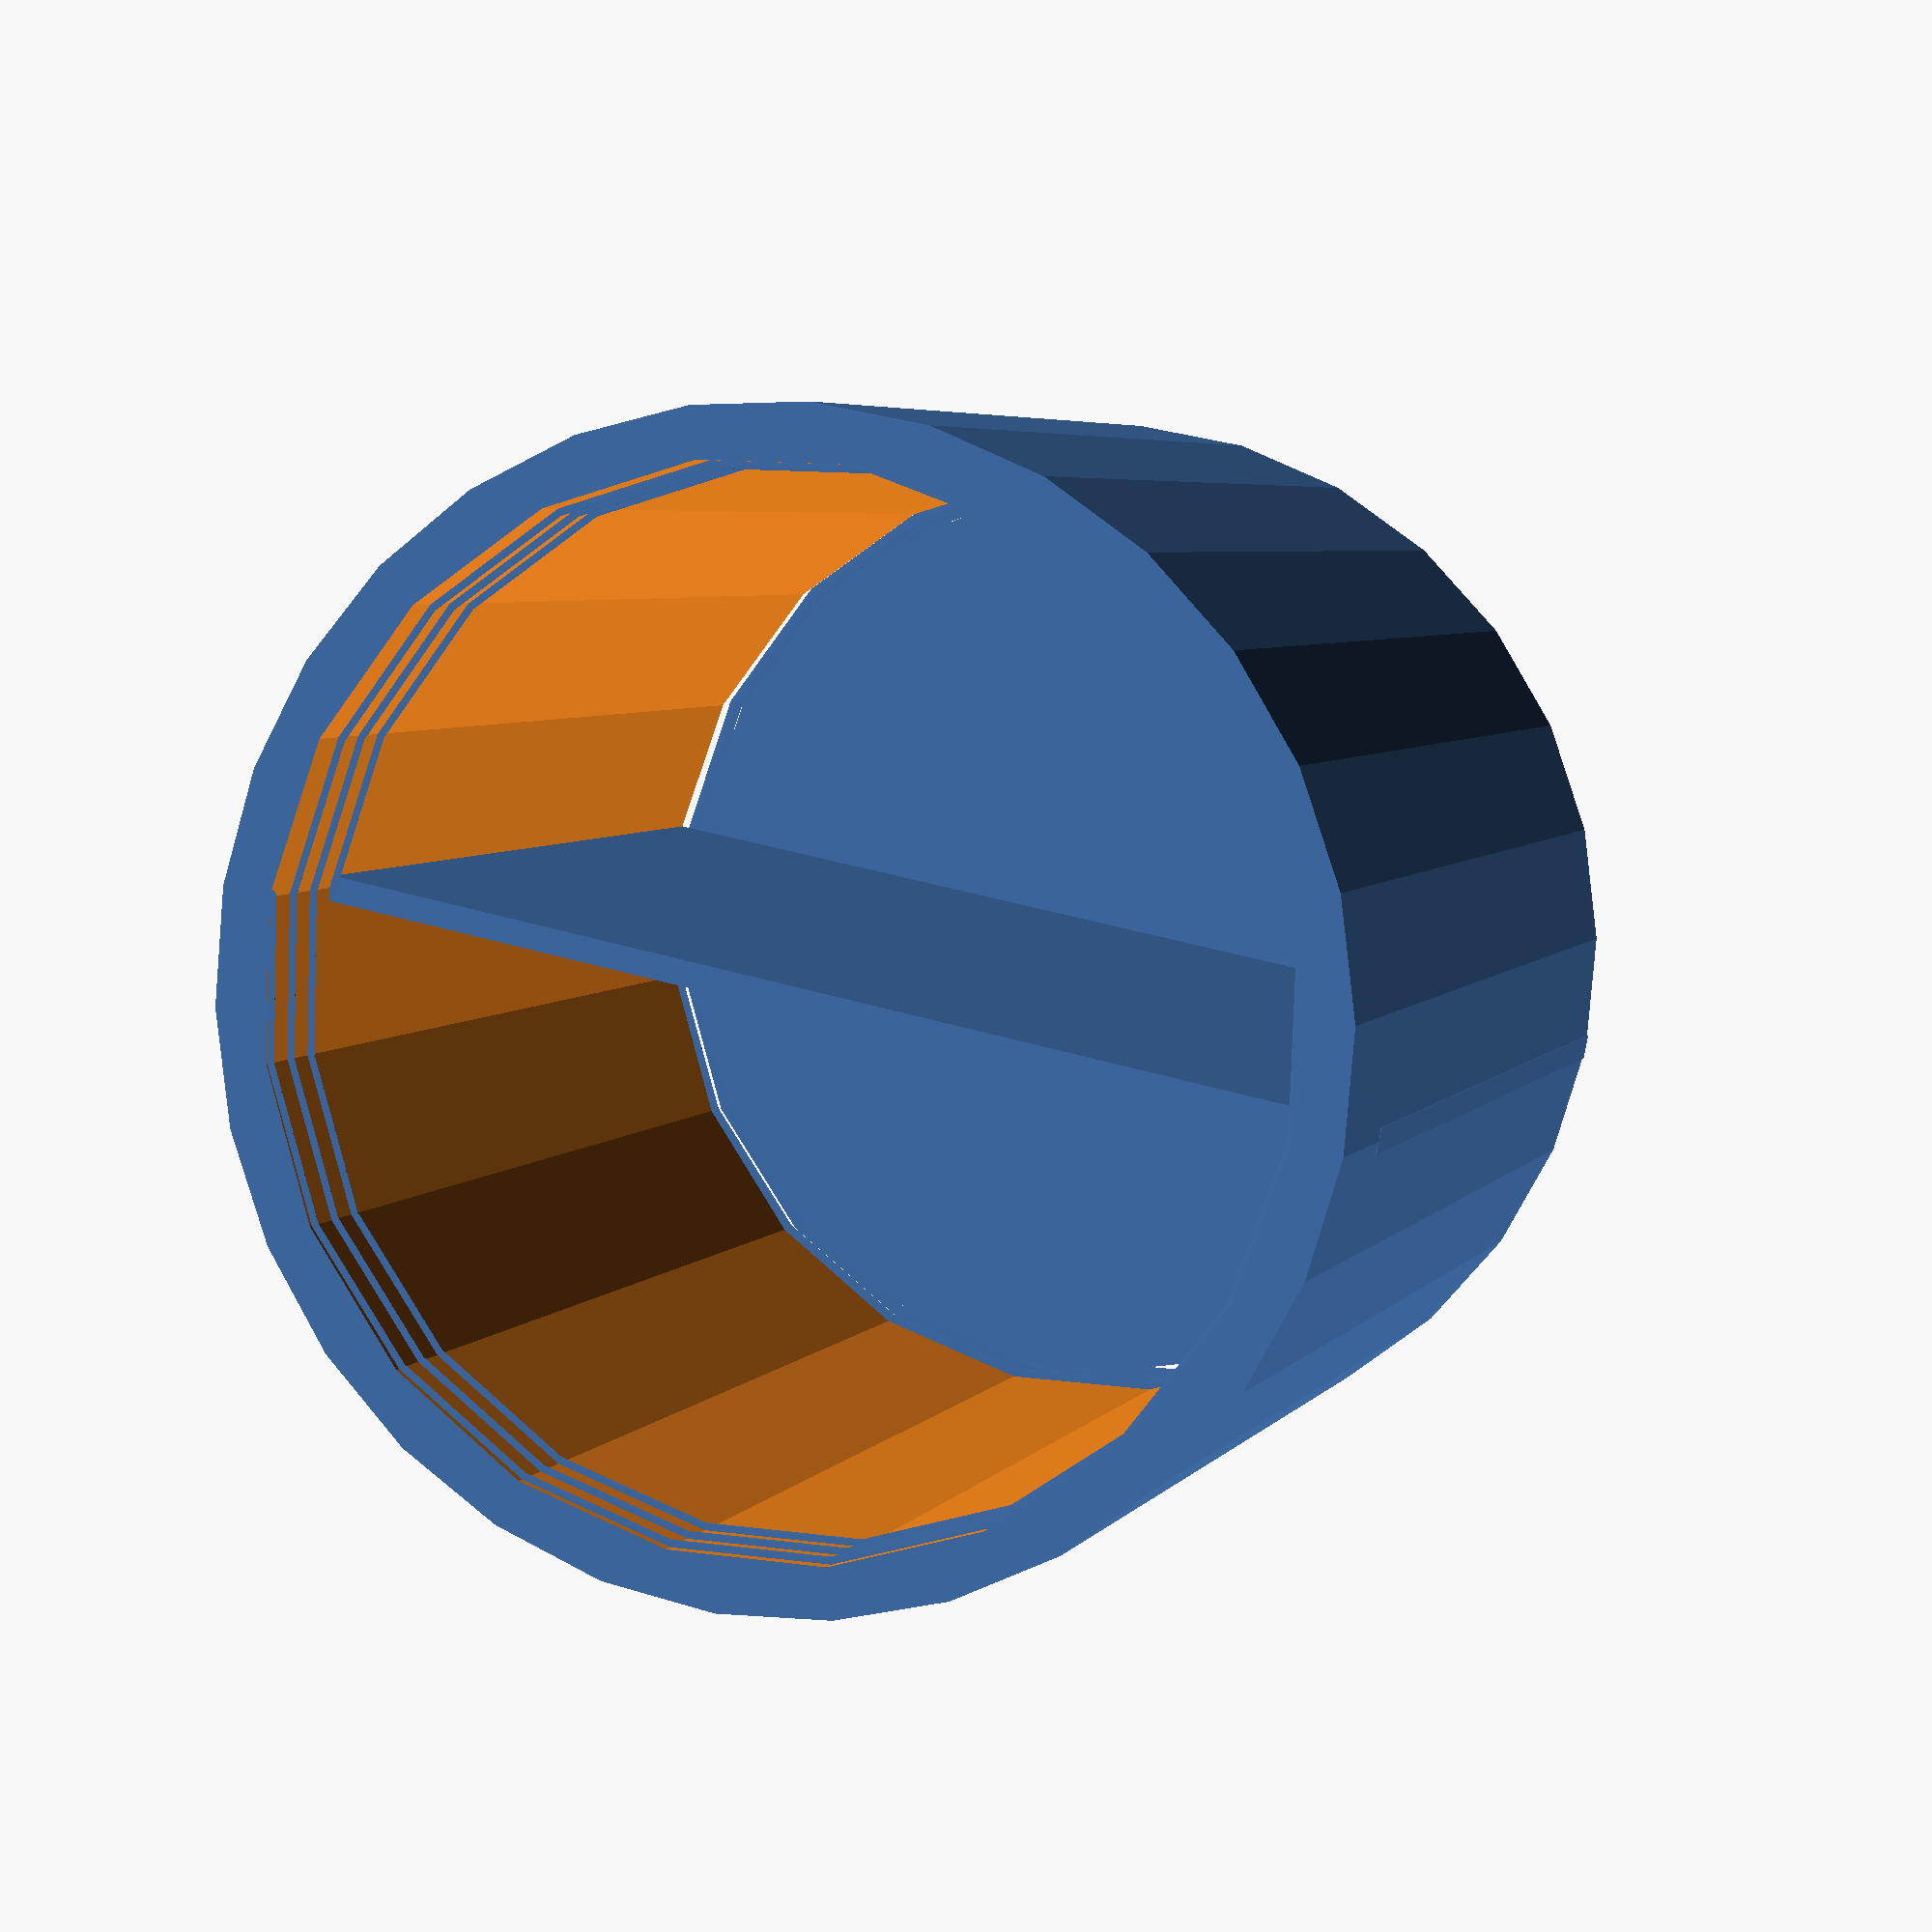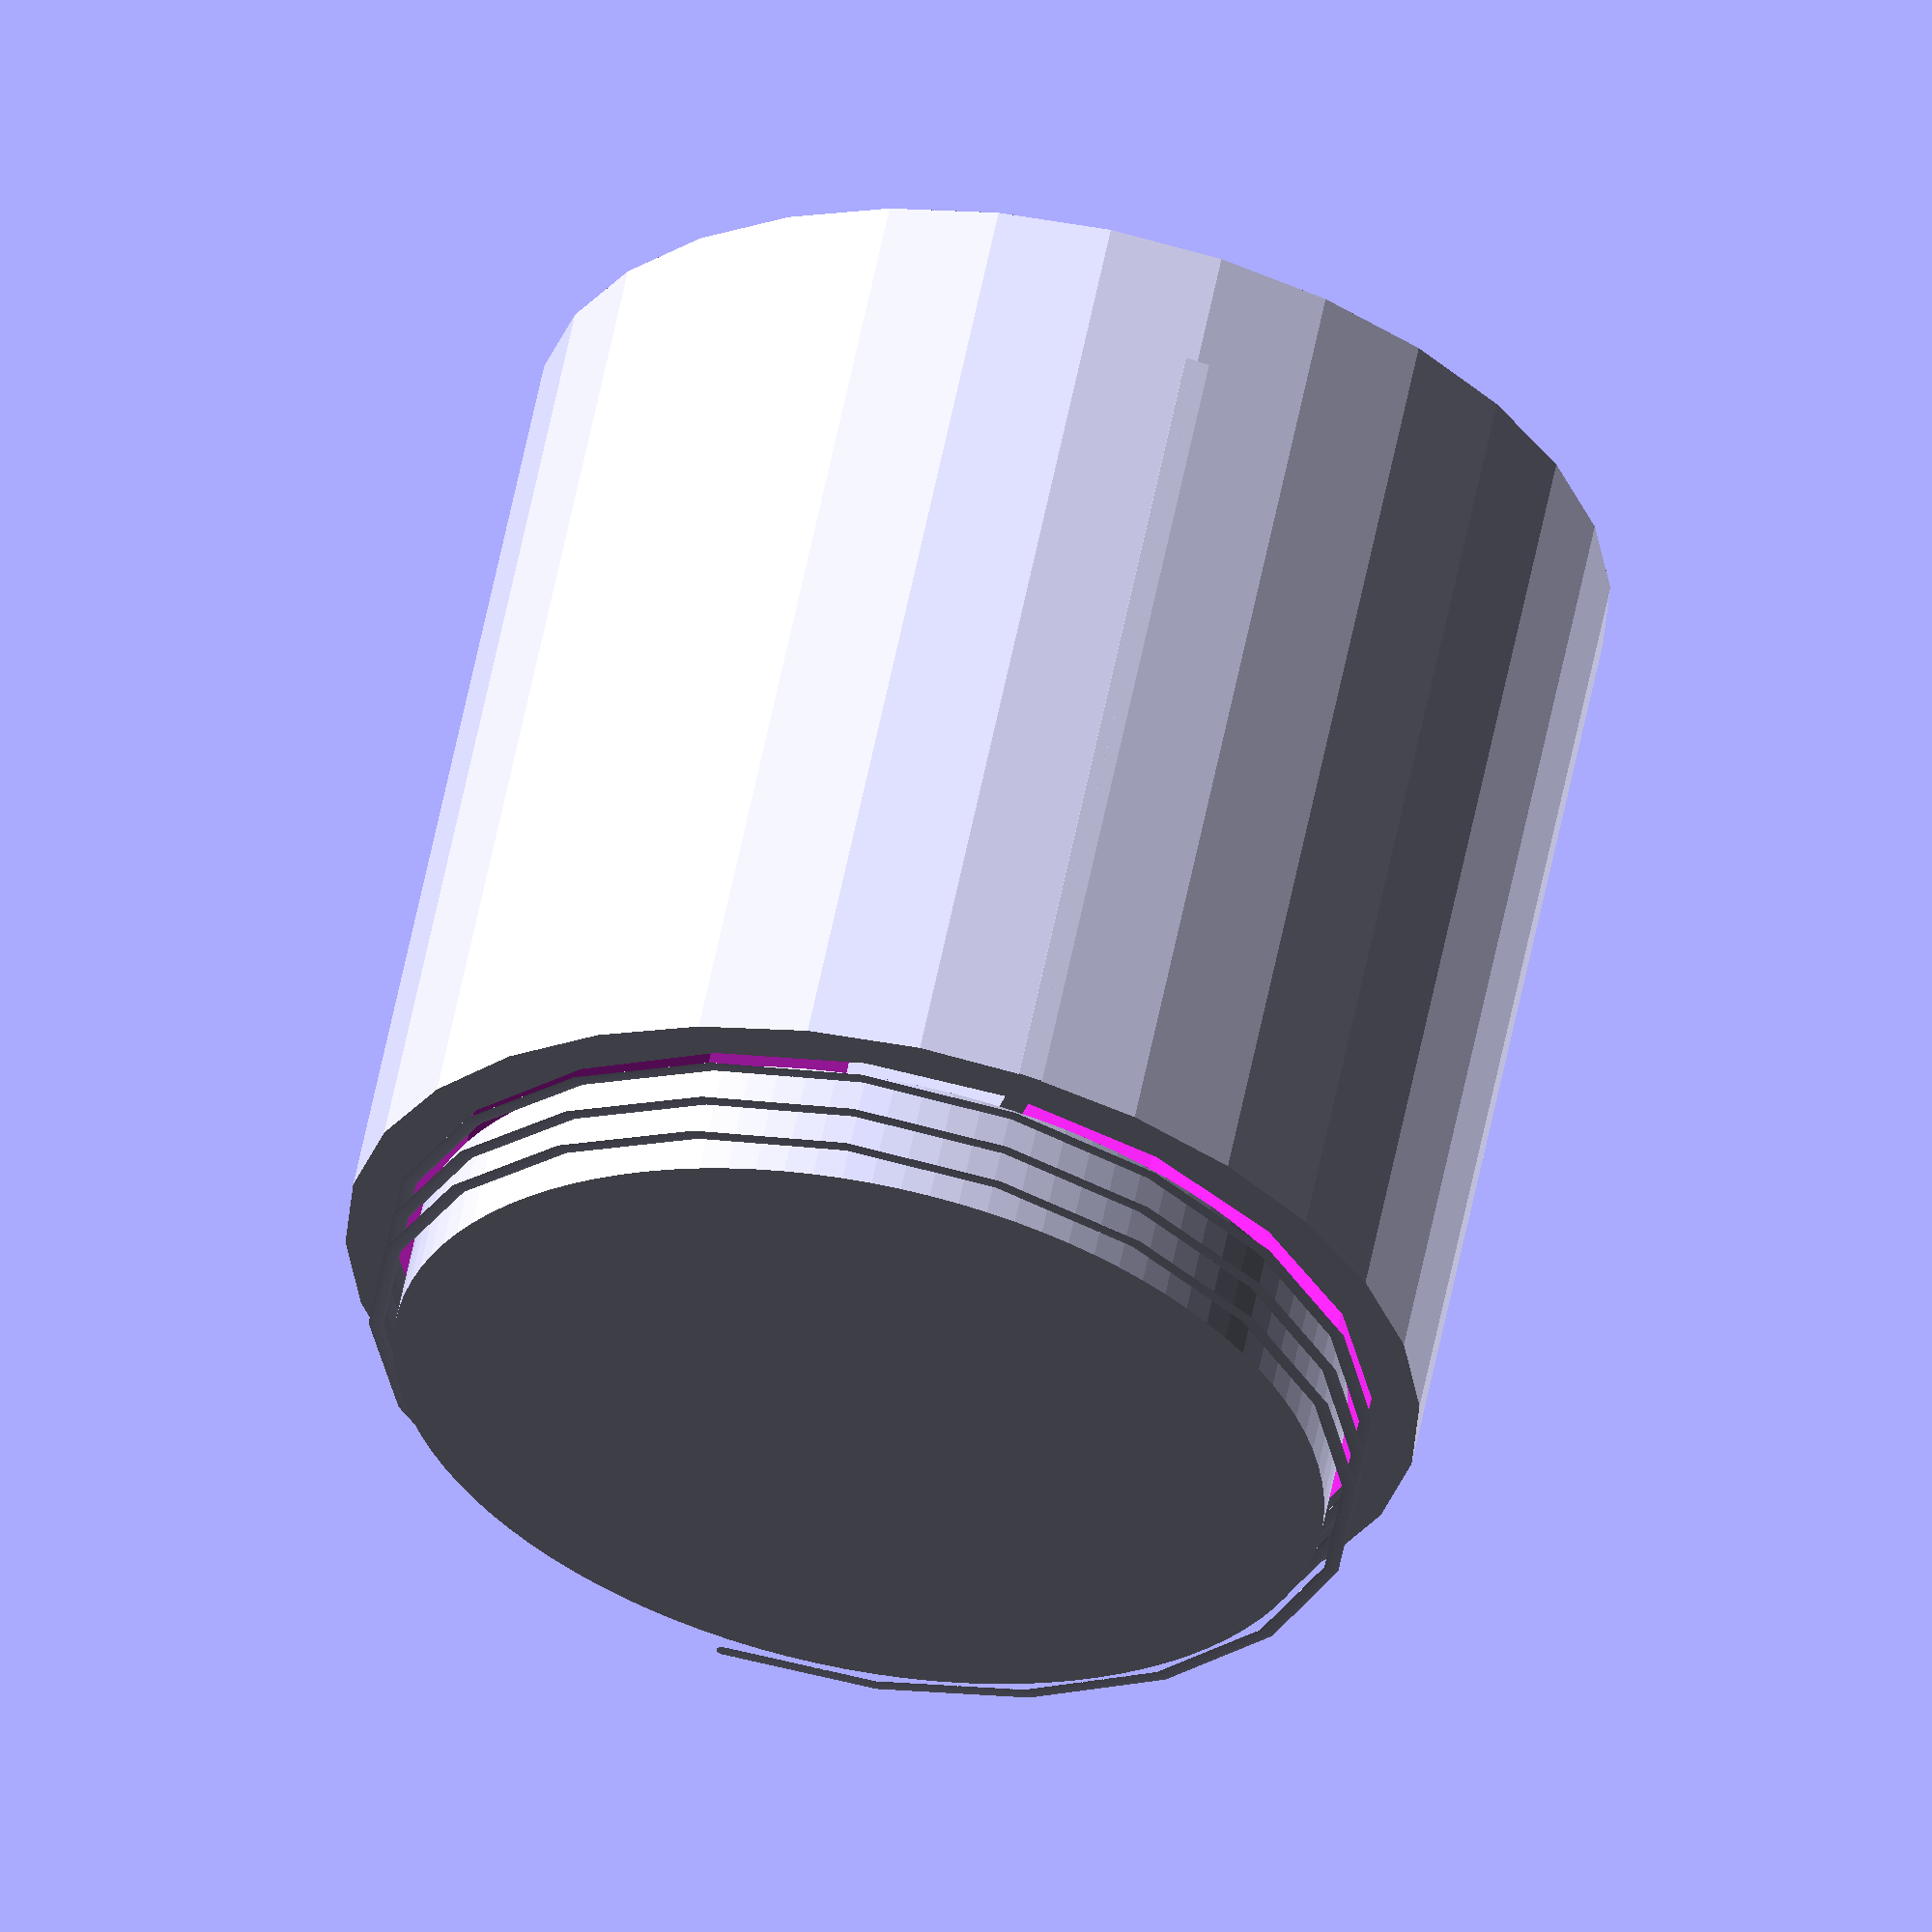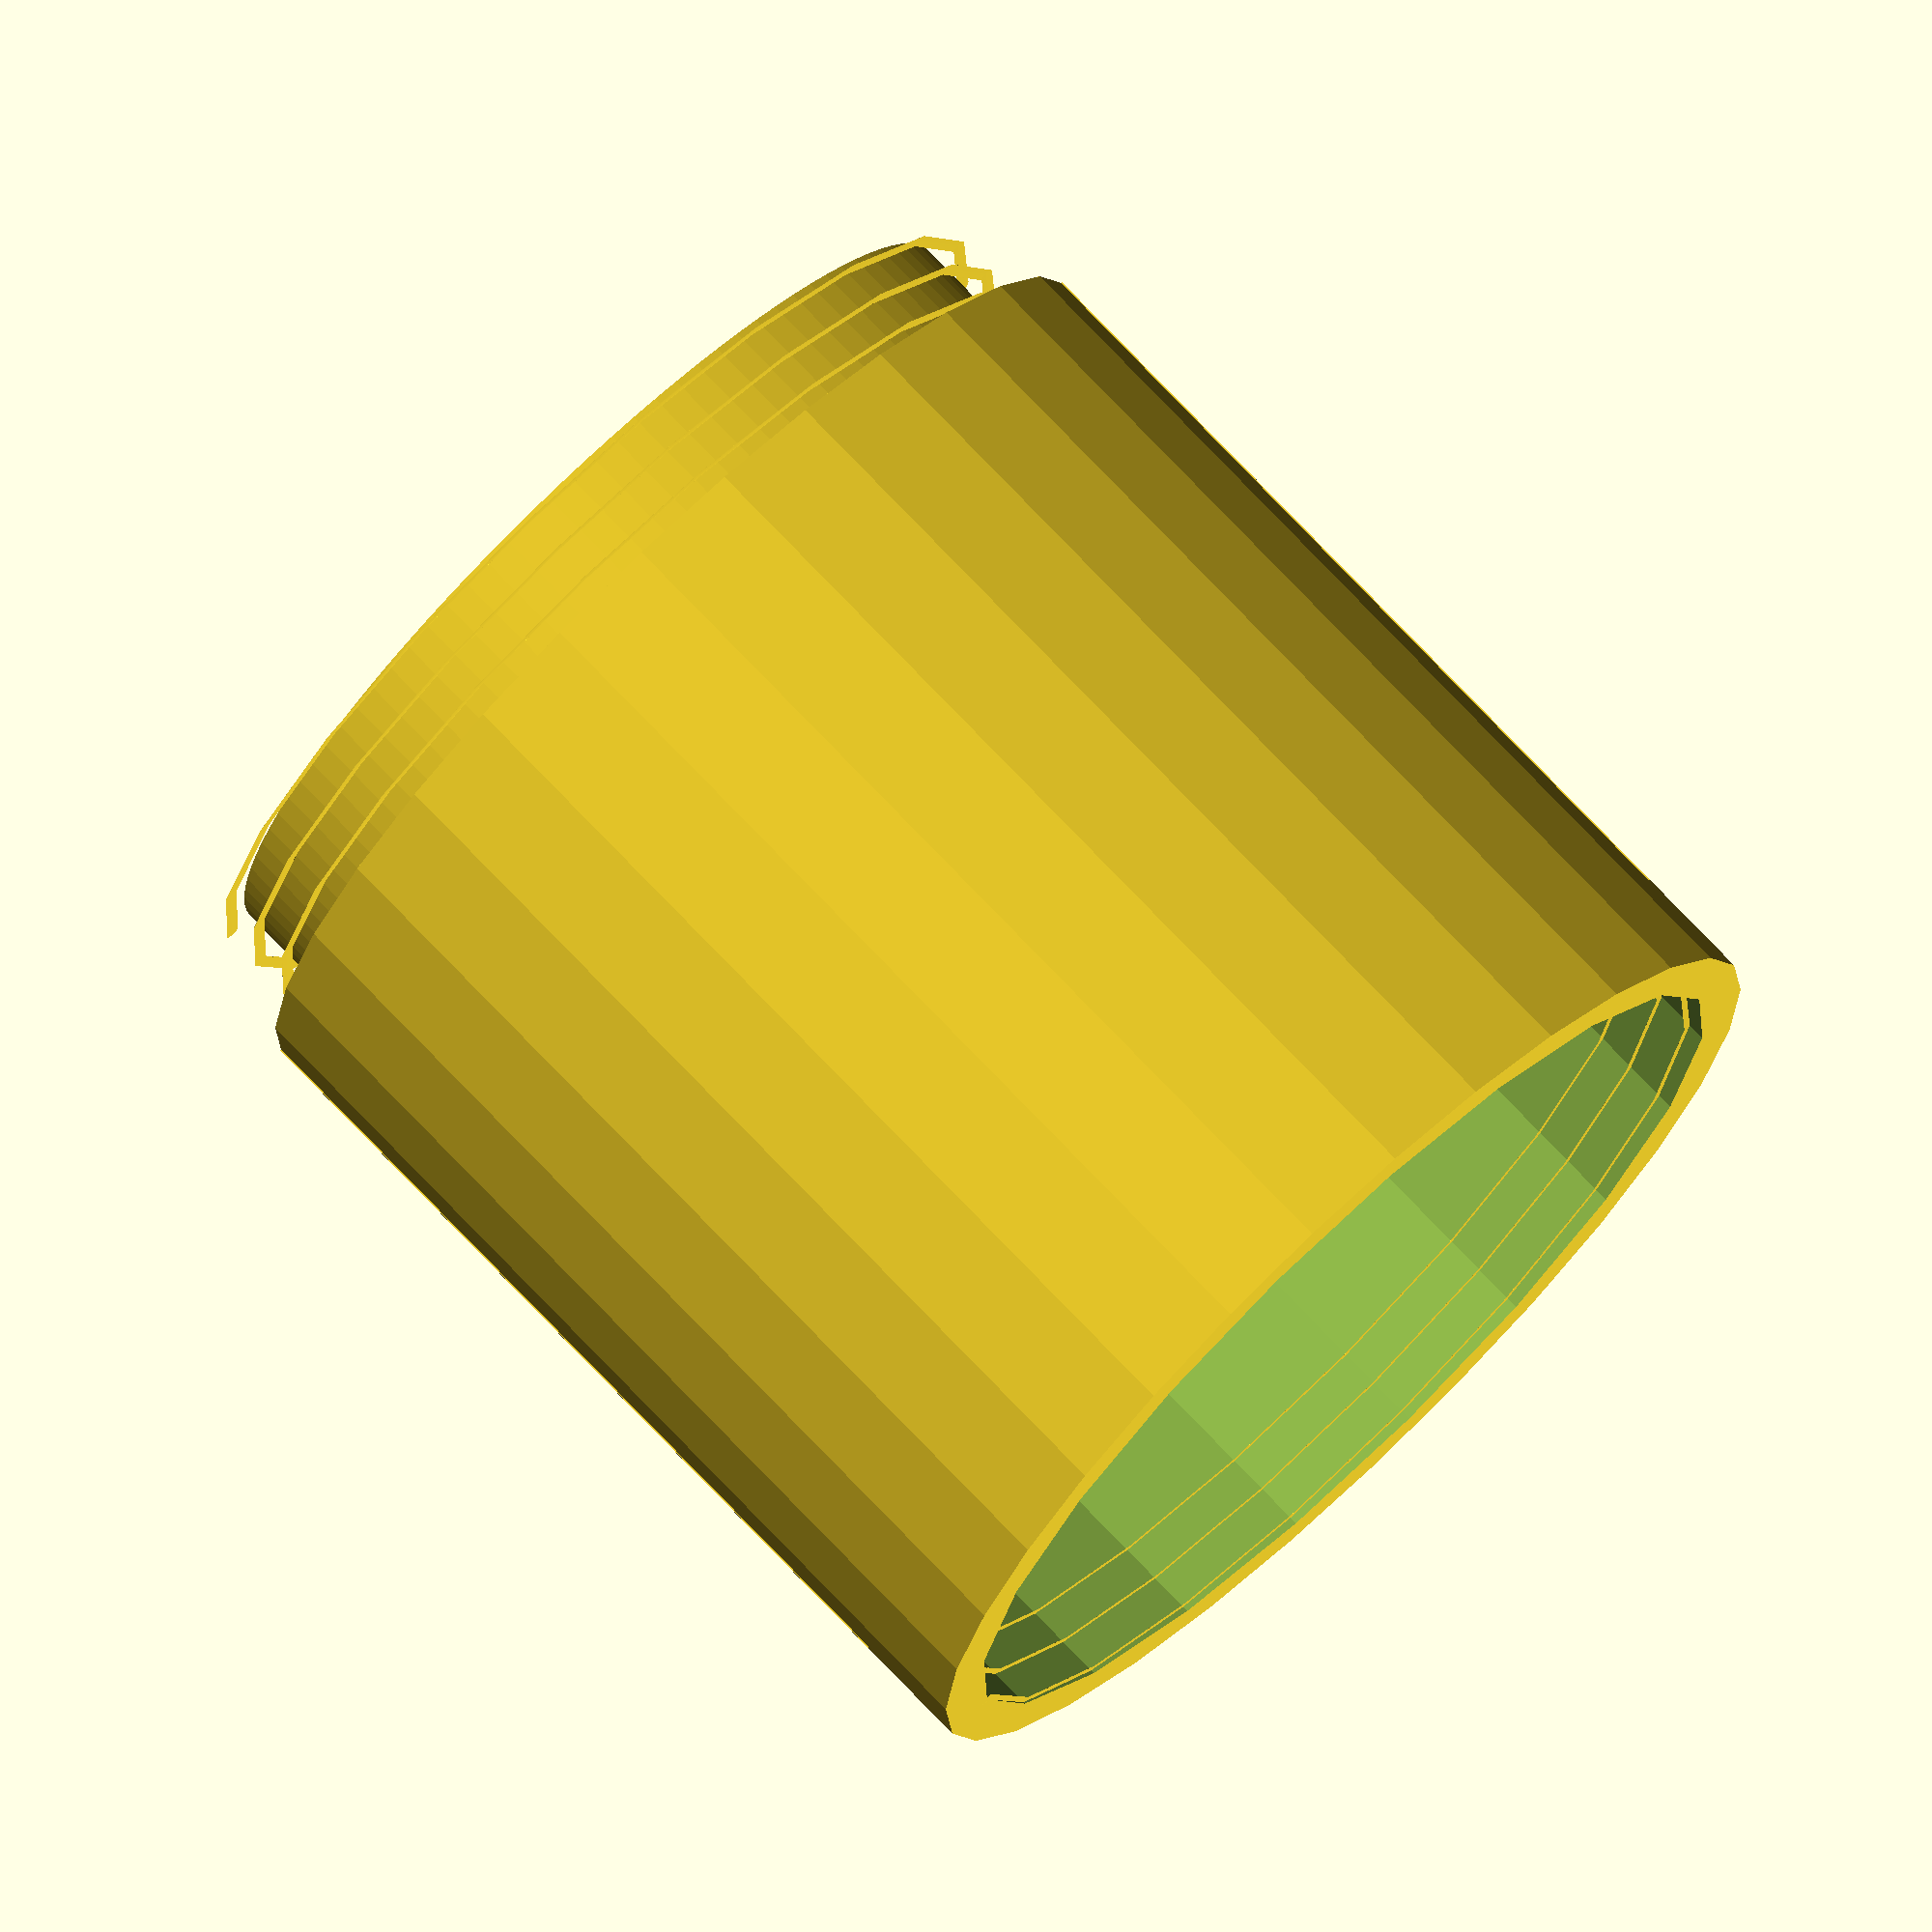
<openscad>
Diametro=90;
espesor=4;
compartimiento1=80;
compartimiento2=95;
alturasRosca=10;
resoluciOn=20;


module compartimiento(Diametro=90,espesor=4,altura=80){
    difference(){
        cylinder(d=Diametro,$fnresoluciOn,h=altura,center=true);
        cylinder(d=Diametro-2*espesor,$fn=resoluciOn,h=2*compartimiento1,center=true);
    }
}

compartimiento(Diametro,espesor,compartimiento1);
translate([0,0,-0.5*alturasRosca])
cube([Diametro,2,compartimiento1-alturasRosca],center=true);

//cilindo helice abajo
translate([0,0,-(compartimiento1/2)-alturasRosca/2])
cylinder(d=Diametro-(3*espesor),$fn=100,h=alturasRosca,center=true);

//Helice abajo
translate([0,0,-(compartimiento1/2)-alturasRosca])
linear_extrude(height = alturasRosca, center = false, convexity = 10, twist = 360*3, $fn = resoluciOn)
translate([Diametro/2-espesor, 0, 0])
circle(r = 0.6);


//Helice arruba
translate([0,0,(compartimiento1/2)-alturasRosca])
linear_extrude(height = alturasRosca, center = false, convexity = 10, twist = 360*3, $fn = resoluciOn)
translate([Diametro/2-espesor, 0, 0])
circle(r = 0.6);
</openscad>
<views>
elev=355.0 azim=191.0 roll=19.5 proj=p view=solid
elev=301.1 azim=74.0 roll=191.3 proj=o view=wireframe
elev=285.3 azim=169.5 roll=316.5 proj=o view=wireframe
</views>
